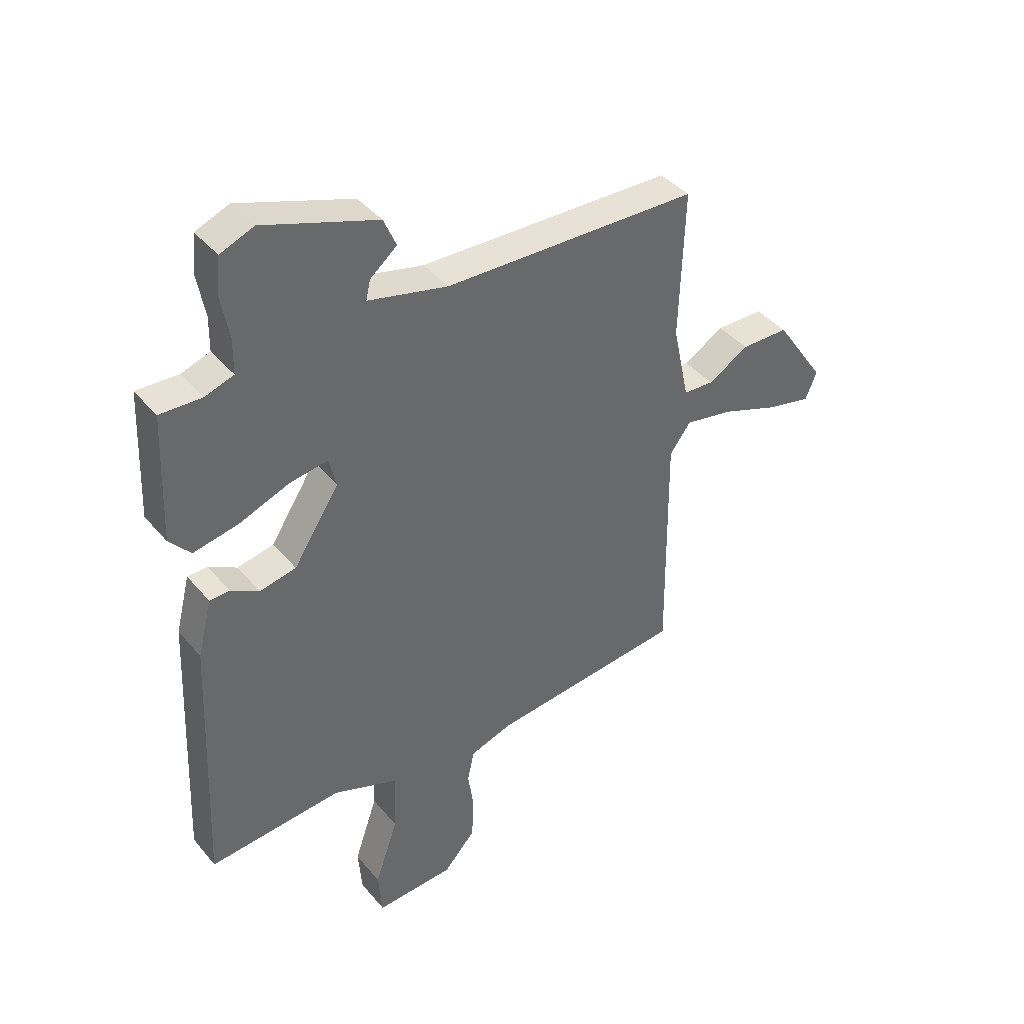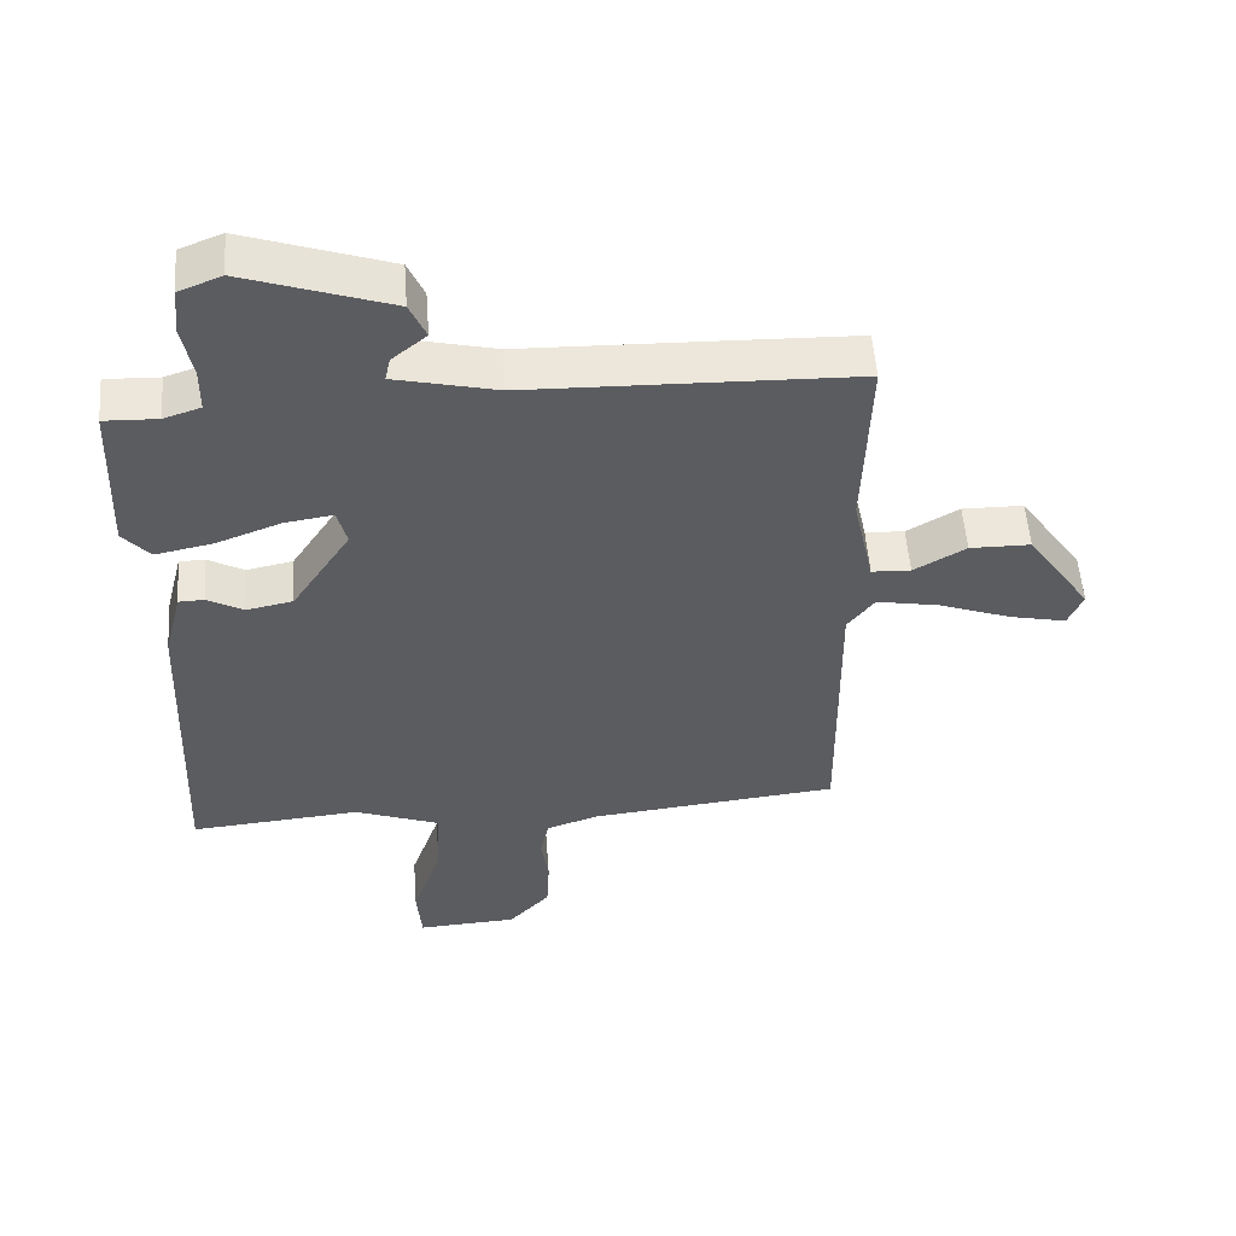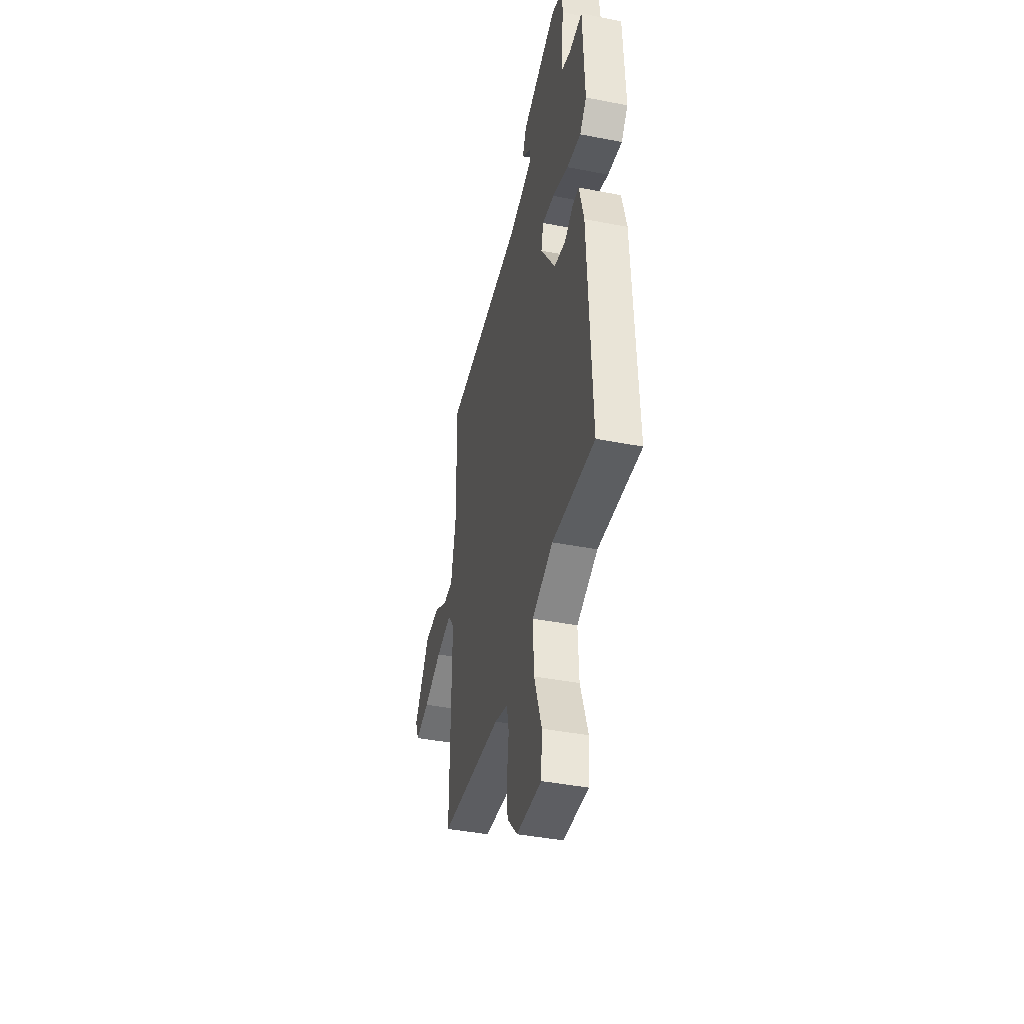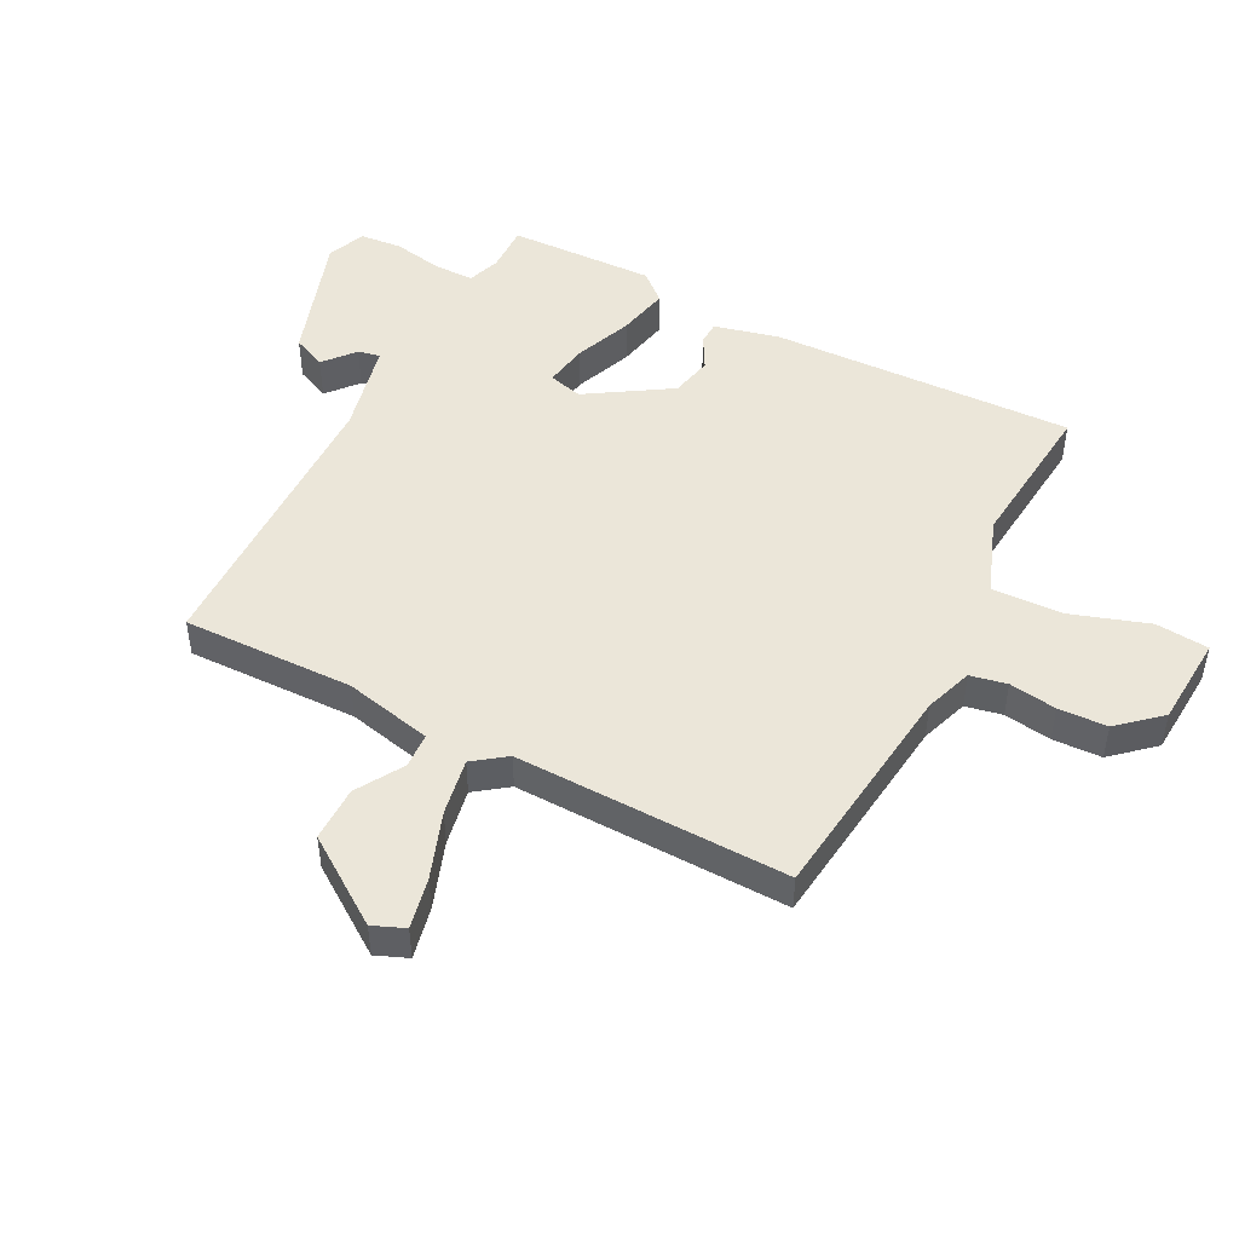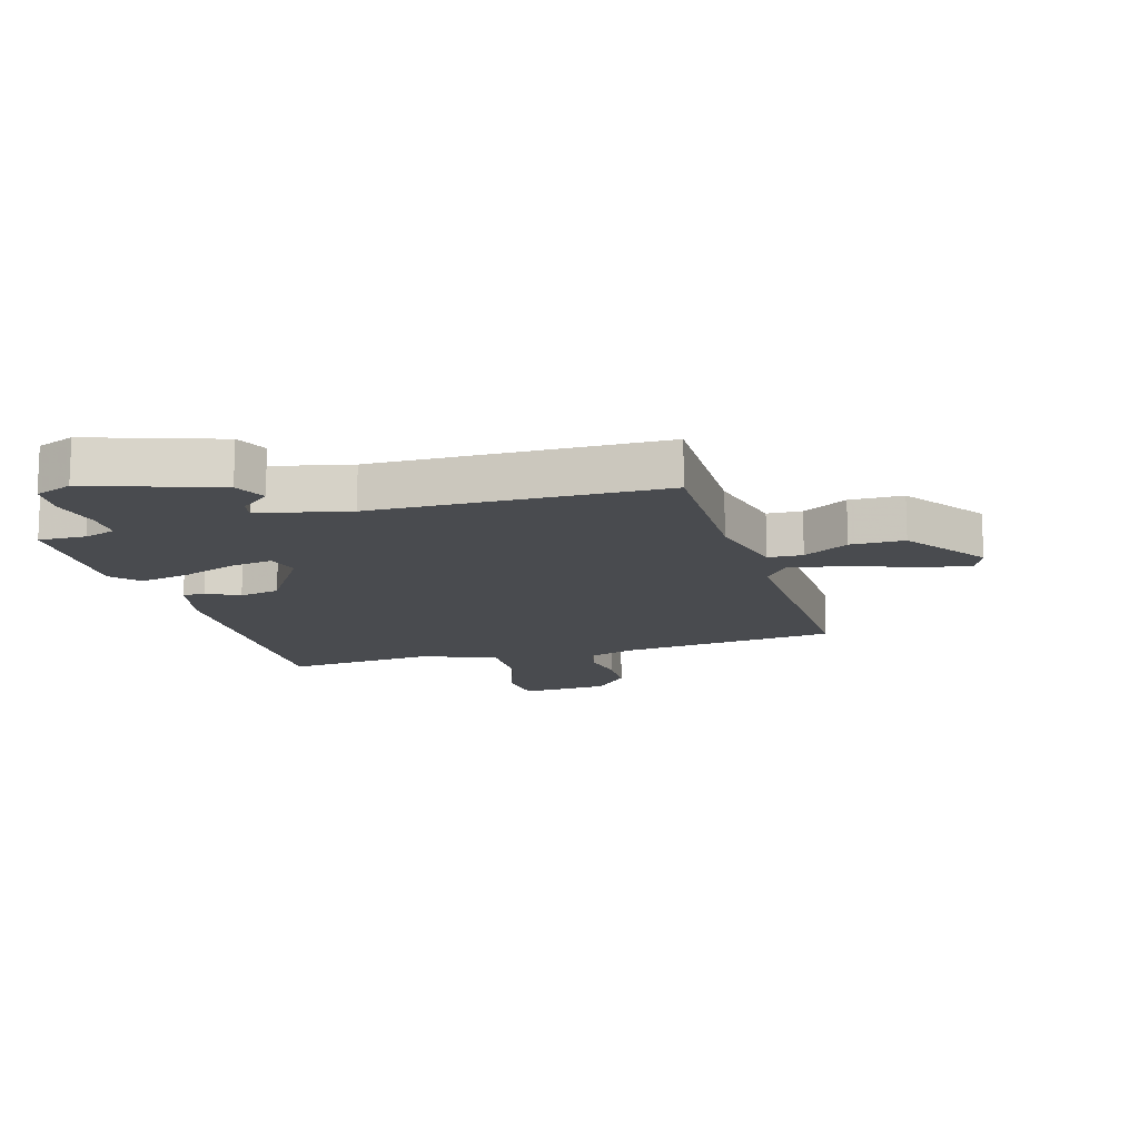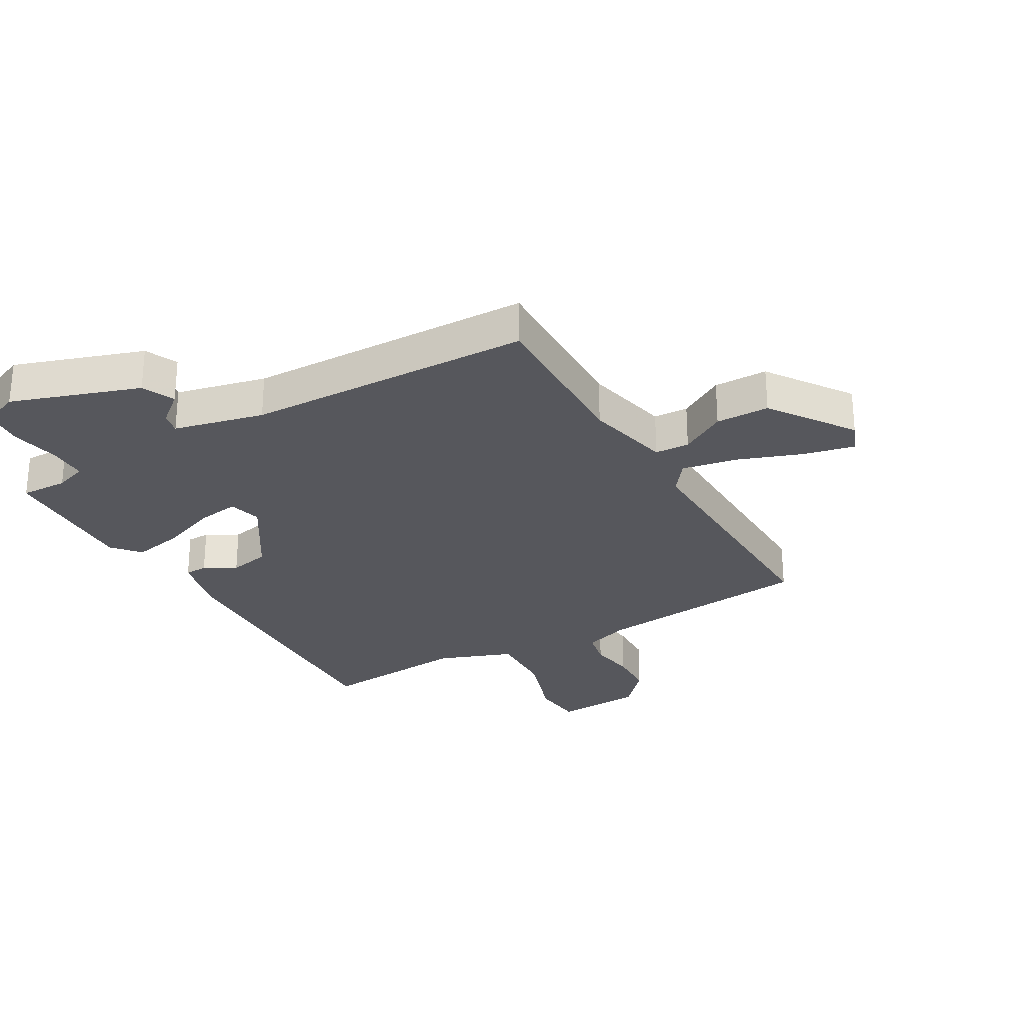
<metadata>
{"format":"obj","ext":"obj","renderer":"f3d","projection":"perspective","resolution":1024,"background":"white","views":[{"elev":40.9,"azim":-35.9,"up":"+Z"},{"elev":54.4,"azim":-4.3,"up":"+Z"},{"elev":-41.9,"azim":-103.2,"up":"+Z"},{"elev":48.1,"azim":118.0,"up":"+Y"},{"elev":-13.7,"azim":17.0,"up":"+Y"},{"elev":-27.5,"azim":30.3,"up":"+Y"}]}
</metadata>
<code>
v -0.5 0.07 -0.5
v -0.478 0.07 -0.005
v -0.451 0.07 0.102
v -0.413 0.07 0.103
v -0.36 0.07 0.073
v -0.291 0.07 0.087
v -0.204 0.07 0.221
v -0.218 0.07 0.277
v -0.29 0.07 0.266
v -0.385 0.07 0.23
v -0.47 0.07 0.213
v -0.51 0.07 0.259
v -0.5 0.07 0.5
v -0.421 0.07 0.497
v -0.367 0.07 0.515
v -0.366 0.07 0.58
v -0.381 0.07 0.663
v -0.374 0.07 0.732
v -0.311 0.07 0.757
v -0.097 0.07 0.683
v -0.073 0.07 0.628
v -0.124 0.07 0.586
v -0.132 0.07 0.55
v 0.019 0.07 0.514
v 0.5 0.07 0.5
v 0.491 0.07 0.219
v 0.522 0.07 0.074
v 0.58 0.07 0.071
v 0.657 0.07 0.116
v 0.747 0.07 0.115
v 0.842 0.07 -0.025
v 0.82 0.07 -0.077
v 0.736 0.07 -0.058
v 0.628 0.07 -0.018
v 0.535 0.07 0
v 0.495 0.07 -0.053
v 0.5 0.07 -0.5
v 0.131 0.07 -0.538
v 0.052 0.07 -0.564
v 0.039 0.07 -0.624
v 0.05 0.07 -0.702
v 0.046 0.07 -0.782
v -0.015 0.07 -0.849
v -0.164 0.07 -0.857
v -0.171 0.07 -0.77
v -0.127 0.07 -0.642
v -0.122 0.07 -0.527
v -0.247 0.07 -0.479
v -0.5 0 -0.5
v -0.478 0 -0.005
v -0.451 0 0.102
v -0.413 0 0.103
v -0.36 0 0.073
v -0.291 0 0.087
v -0.204 0 0.221
v -0.218 0 0.277
v -0.29 0 0.266
v -0.385 0 0.23
v -0.47 0 0.213
v -0.51 0 0.259
v -0.5 0 0.5
v -0.421 0 0.497
v -0.367 0 0.515
v -0.366 0 0.58
v -0.381 0 0.663
v -0.374 0 0.732
v -0.311 0 0.757
v -0.097 0 0.683
v -0.073 0 0.628
v -0.124 0 0.586
v -0.132 0 0.55
v 0.019 0 0.514
v 0.5 0 0.5
v 0.491 0 0.219
v 0.522 0 0.074
v 0.58 0 0.071
v 0.657 0 0.116
v 0.747 0 0.115
v 0.842 0 -0.025
v 0.82 0 -0.077
v 0.736 0 -0.058
v 0.628 0 -0.018
v 0.535 0 0
v 0.495 0 -0.053
v 0.5 0 -0.5
v 0.131 0 -0.538
v 0.052 0 -0.564
v 0.039 0 -0.624
v 0.05 0 -0.702
v 0.046 0 -0.782
v -0.015 0 -0.849
v -0.164 0 -0.857
v -0.171 0 -0.77
v -0.127 0 -0.642
v -0.122 0 -0.527
v -0.247 0 -0.479
f 44 45 46
f 43 44 46
f 42 43 46
f 41 42 46
f 40 41 46
f 39 40 46 47
f 38 39 47 48
f 36 37 38 48
f 32 33 34
f 31 32 34
f 30 31 34
f 29 30 34
f 28 29 34
f 27 28 34 35
f 48 1 2
f 36 48 2
f 35 36 2
f 27 35 2
f 26 27 2
f 20 21 22
f 19 20 22
f 18 19 22
f 17 18 22
f 16 17 22
f 15 16 22 23
f 14 15 23 24
f 12 13 14
f 11 12 14
f 10 11 14
f 9 10 14
f 14 24 25
f 9 14 25
f 8 9 25
f 2 3 4 5
f 2 5 6
f 26 2 6
f 7 8 25 26
f 6 7 26
f 94 93 92
f 94 92 91
f 94 91 90
f 94 90 89
f 94 89 88
f 95 94 88 87
f 96 95 87 86
f 96 86 85 84
f 82 81 80
f 82 80 79
f 82 79 78
f 82 78 77
f 82 77 76
f 83 82 76 75
f 50 49 96
f 50 96 84
f 50 84 83
f 50 83 75
f 50 75 74
f 70 69 68
f 70 68 67
f 70 67 66
f 70 66 65
f 70 65 64
f 71 70 64 63
f 72 71 63 62
f 62 61 60
f 62 60 59
f 62 59 58
f 62 58 57
f 73 72 62
f 73 62 57
f 73 57 56
f 53 52 51 50
f 54 53 50
f 54 50 74
f 74 73 56 55
f 74 55 54
f 1 49 50 2
f 2 50 51 3
f 3 51 52 4
f 4 52 53 5
f 5 53 54 6
f 6 54 55 7
f 7 55 56 8
f 8 56 57 9
f 9 57 58 10
f 10 58 59 11
f 11 59 60 12
f 12 60 61 13
f 13 61 62 14
f 14 62 63 15
f 15 63 64 16
f 16 64 65 17
f 17 65 66 18
f 18 66 67 19
f 19 67 68 20
f 20 68 69 21
f 21 69 70 22
f 22 70 71 23
f 23 71 72 24
f 24 72 73 25
f 25 73 74 26
f 26 74 75 27
f 27 75 76 28
f 28 76 77 29
f 29 77 78 30
f 30 78 79 31
f 31 79 80 32
f 32 80 81 33
f 33 81 82 34
f 34 82 83 35
f 35 83 84 36
f 36 84 85 37
f 37 85 86 38
f 38 86 87 39
f 39 87 88 40
f 40 88 89 41
f 41 89 90 42
f 42 90 91 43
f 43 91 92 44
f 44 92 93 45
f 45 93 94 46
f 46 94 95 47
f 47 95 96 48
f 48 96 49 1

</code>
